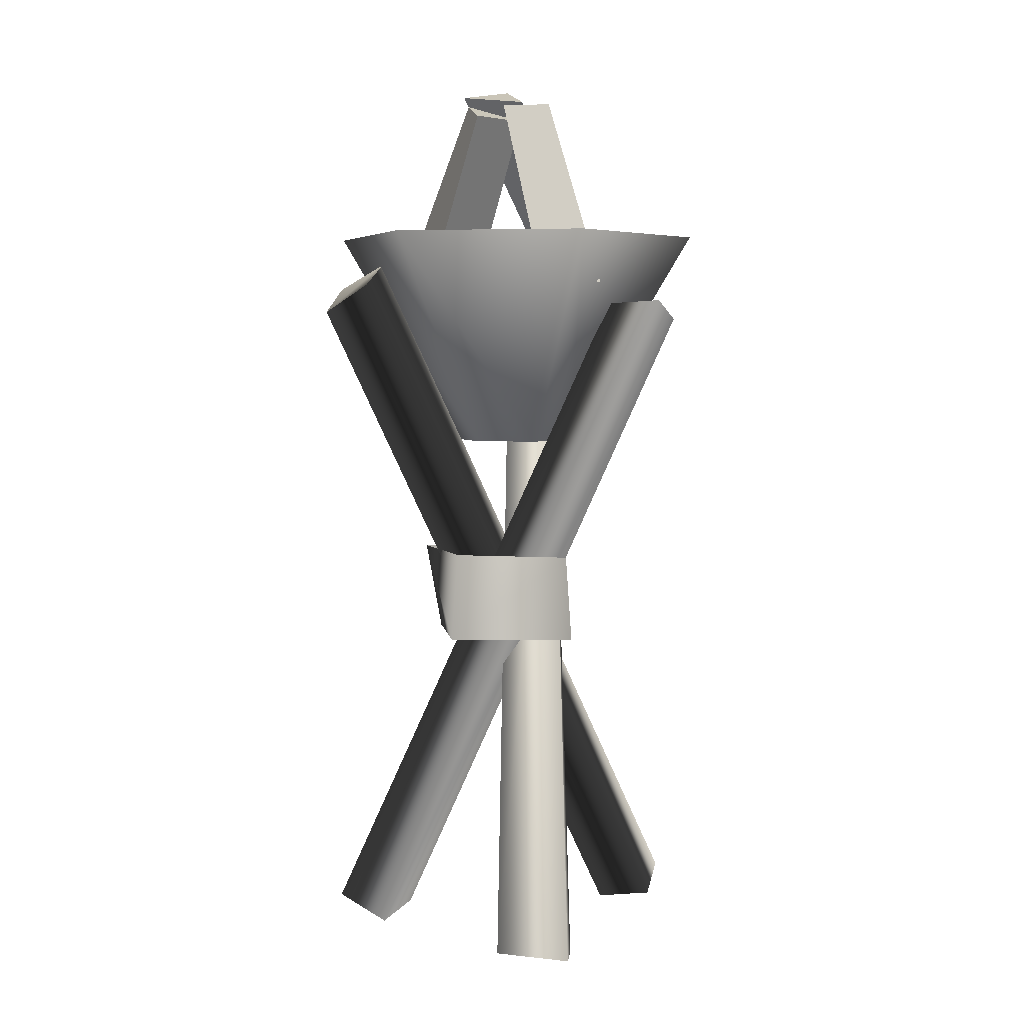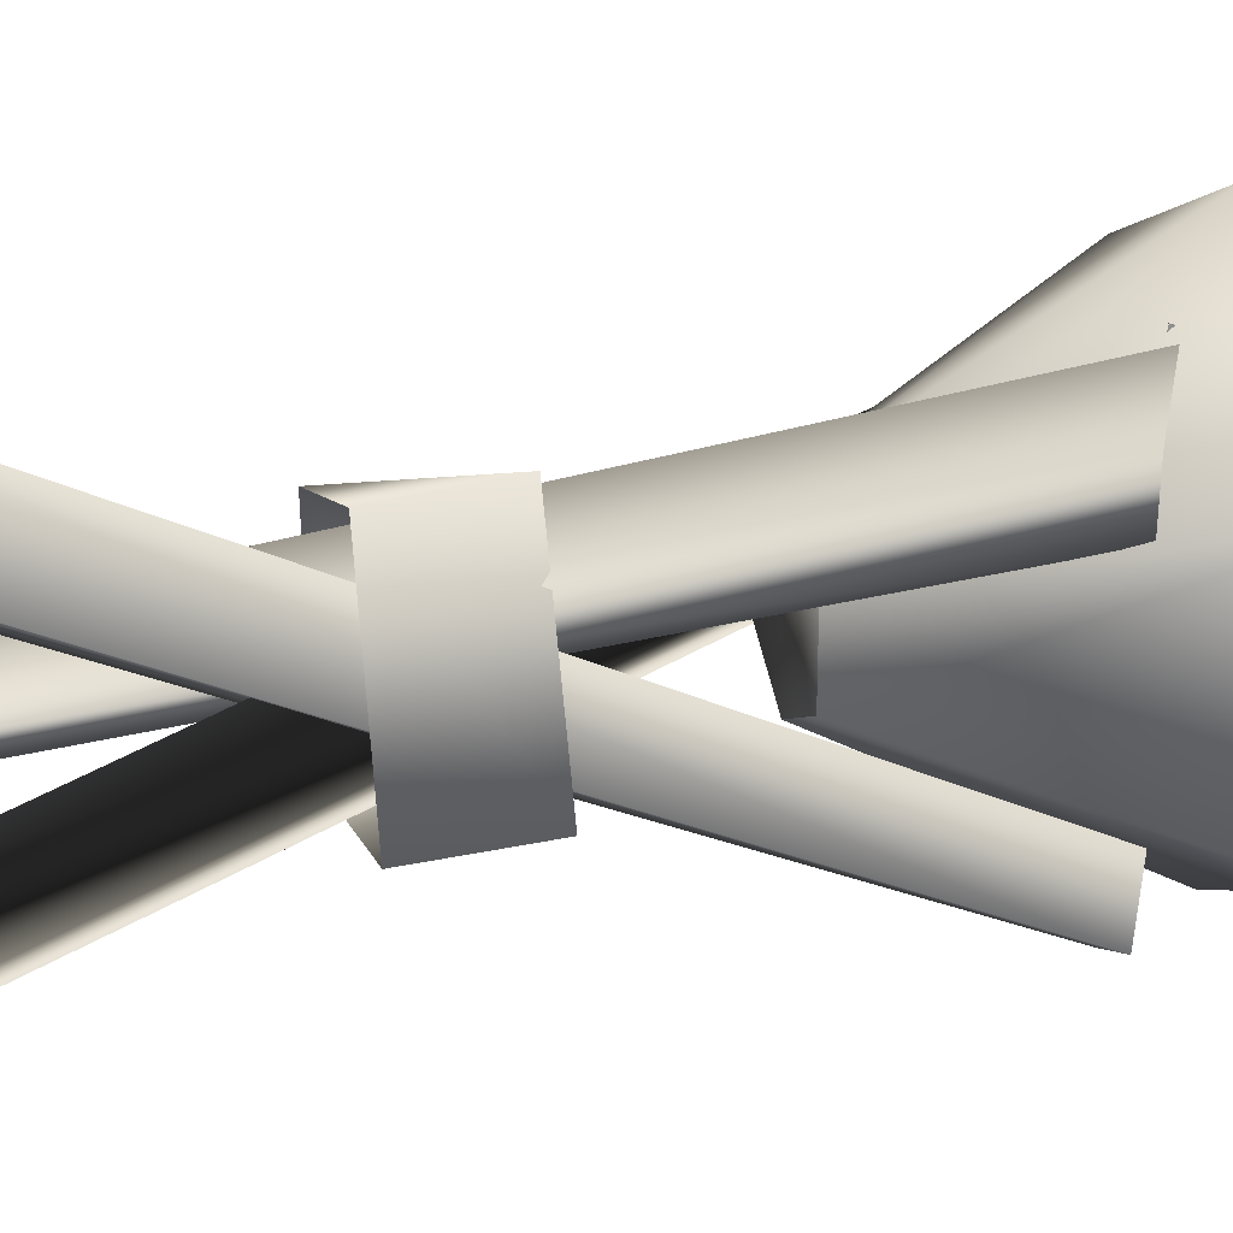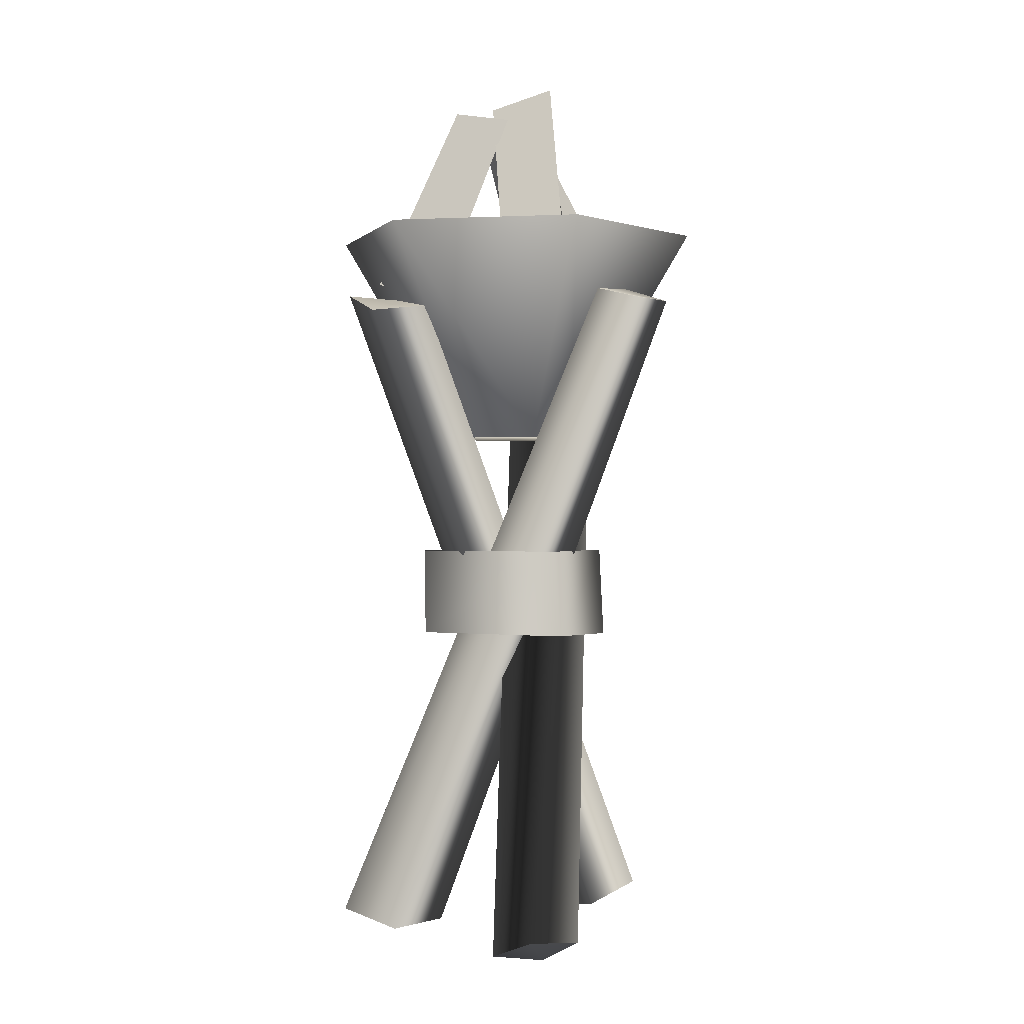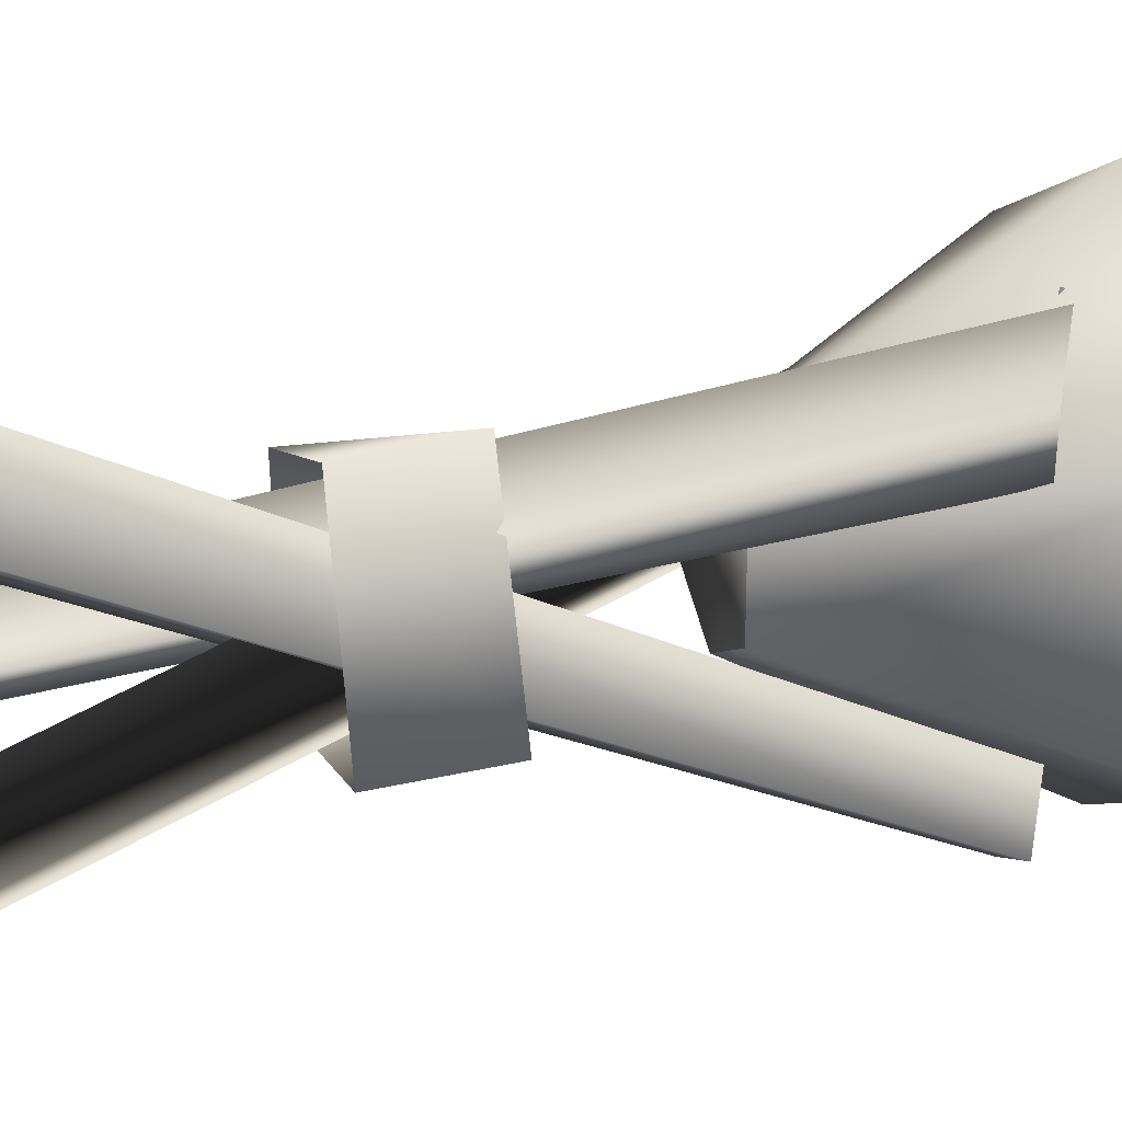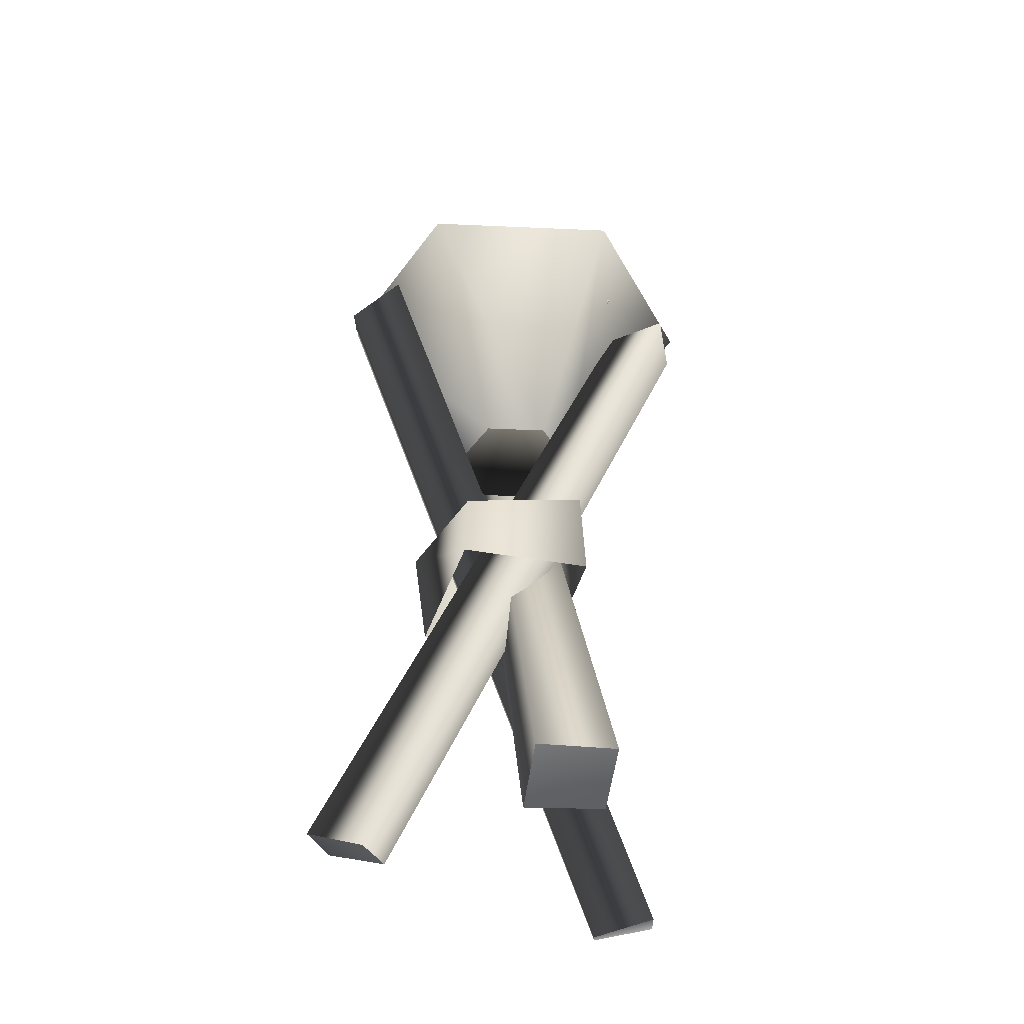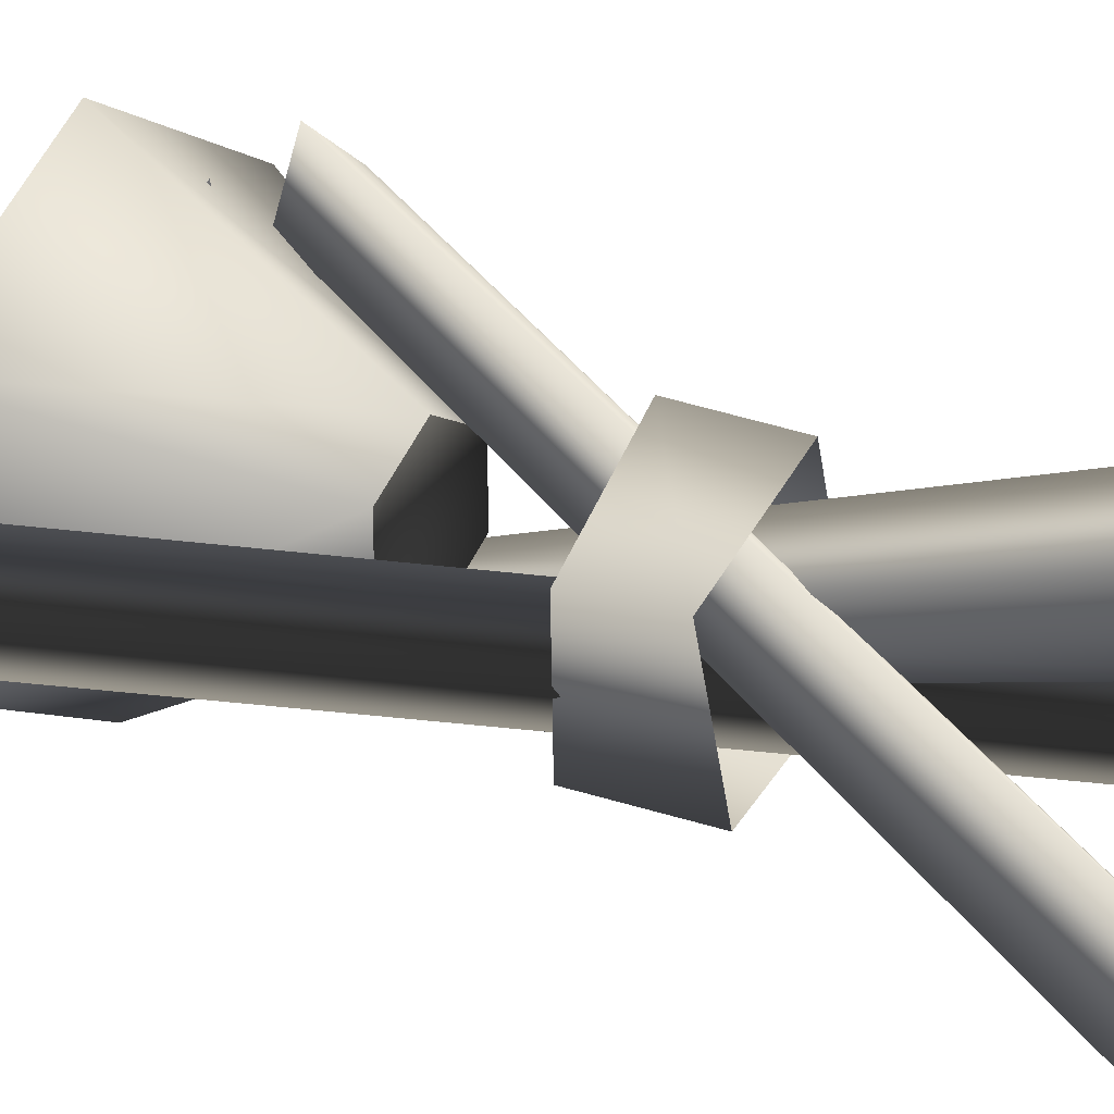
<metadata>
{"format":"obj","ext":"obj","renderer":"f3d","projection":"perspective","resolution":1024,"background":"white","views":[{"elev":4.8,"azim":-21.2,"up":"+Y"},{"elev":28.0,"azim":74.9,"up":"+Z"},{"elev":-0.3,"azim":100.5,"up":"+Y"},{"elev":27.3,"azim":73.0,"up":"+Z"},{"elev":-43.4,"azim":-33.0,"up":"+Y"},{"elev":27.9,"azim":-57.6,"up":"+Z"}]}
</metadata>
<code>
o model_1694
v -0.08833 1.713 -0.04201
v 0.0183 1.732 -0.07382
v 0.2563 1.361 -0.1413
v 0.146 1.34 -0.1402
v 0.003261 1.698 0.04832
v -0.08833 1.713 -0.04201
v 0.146 1.34 -0.1402
v 0.2038 1.324 -0.01322
v 0.003261 1.698 0.04832
v 0.0183 1.732 -0.07382
v -0.08833 1.713 -0.04201
v 0.0183 1.732 -0.07382
v 0.003261 1.698 0.04832
v 0.2038 1.324 -0.01322
v 0.2563 1.361 -0.1413
v 0.04006 1.67 0.01047
v 0.0327 1.687 0.118
v 0.07876 1.331 0.2715
v 0.08916 1.306 0.1423
v 0.0327 1.687 0.118
v 0.04006 1.67 0.01047
v -0.04422 1.687 0.06851
v -0.04422 1.687 0.06851
v 0.04006 1.67 0.01047
v 0.08916 1.306 0.1423
v -0.02098 1.331 0.2188
v 0.0327 1.687 0.118
v -0.04422 1.687 0.06851
v -0.02098 1.331 0.2188
v 0.07876 1.331 0.2715
v -0.1079 1.661 0.08997
v 0.006152 1.661 0.03065
v -0.09008 1.691 -0.01088
v 0.006152 1.661 0.03065
v -0.1079 1.661 0.08997
v -0.1861 1.324 0.0168
v -0.05165 1.324 -0.08261
v -0.09008 1.691 -0.01088
v 0.006152 1.661 0.03065
v -0.05165 1.324 -0.08261
v -0.1677 1.349 -0.1823
v -0.1079 1.661 0.08997
v -0.09008 1.691 -0.01088
v -0.1677 1.349 -0.1823
v -0.1861 1.324 0.0168
v -0.135 0.7846 -0.1547
v 0.1635 0.7846 -0.1047
v 0.1536 0.6168 -0.117
v -0.09765 0.6097 -0.1686
v -0.1411 0.7846 0.0602
v -0.1653 0.6168 0.09147
v 0.04434 0.7846 0.1844
v -0.1411 0.7846 0.0602
v -0.1653 0.6168 0.09147
v 0.05912 0.6168 0.1788
v 0.2471 -0.003289 -0.09716
v 0.323 0.01763 -0.01396
v -0.3321 1.327 0.0651
v -0.3883 1.274 -0.02426
v 0.3808 0.05711 -0.09538
v -0.2725 1.369 -0.02079
v 0.3808 0.05711 -0.09538
v 0.3019 0.04604 -0.1739
v -0.3322 1.322 -0.1075
v 0.3019 0.04604 -0.1739
v -0.3322 1.322 -0.1075
v 0.323 0.01763 -0.01396
v 0.2471 -0.003289 -0.09716
v 0.3808 0.05711 -0.09538
v 0.3019 0.04604 -0.1739
v -0.3321 1.327 0.0651
v -0.2725 1.369 -0.02079
v -0.3883 1.274 -0.02426
v -0.3322 1.322 -0.1075
v 0.02746 -0.002394 0.252
v -0.09175 -0.002321 0.1799
v 0.1206 1.281 -0.3241
v 0.2046 1.28 -0.2807
v -0.03015 0.0241 0.3744
v 0.1699 1.304 -0.1944
v 0.02746 -0.002394 0.252
v -0.03015 0.0241 0.3744
v -0.148 0.03208 0.3029
v -0.09175 -0.002321 0.1799
v 0.1206 1.281 -0.3241
v 0.08728 1.309 -0.2411
v 0.1699 1.304 -0.1944
v 0.2046 1.28 -0.2807
v 0.08728 1.309 -0.2411
v -0.148 0.03208 0.3029
v 0.08728 1.309 -0.2411
v -0.148 0.03208 0.3029
v -0.2527 0.06023 -0.2124
v -0.3294 0.04511 -0.1529
v 0.1266 1.291 0.2065
v 0.2246 1.271 0.1391
v -0.3294 0.04511 -0.1529
v -0.2598 0.002515 -0.07255
v 0.1889 1.296 0.3045
v -0.1826 0.0223 -0.1316
v 0.2525 1.261 0.2409
v -0.2527 0.06023 -0.2124
v 0.2246 1.271 0.1391
v 0.2525 1.261 0.2409
v -0.2598 0.002515 -0.07255
v -0.3294 0.04511 -0.1529
v -0.2527 0.06023 -0.2124
v -0.1826 0.0223 -0.1316
v 0.1266 1.291 0.2065
v 0.1889 1.296 0.3045
v 0.2525 1.261 0.2409
v 0.2246 1.271 0.1391
v 0.104 1.015 -0.05356
v 0.104 1.015 0.06258
v -0.09713 1.015 0.06258
v -0.09713 1.015 -0.05356
v 0.104 1.015 0.06258
v 0.3147 1.426 0.1842
v 0.003451 1.426 0.3639
v 0.003451 1.015 0.1207
v -0.3078 1.426 0.1842
v -0.09713 1.015 0.06258
v -0.09713 1.015 0.06258
v -0.3078 1.426 0.1842
v -0.3078 1.426 -0.1752
v -0.09713 1.015 -0.05356
v 0.3147 1.426 0.1842
v 0.104 1.015 0.06258
v 0.104 1.015 -0.05356
v 0.3147 1.426 -0.1752
v 0.003451 1.245 0.004509
v 0.3147 1.426 0.1842
v 0.3147 1.426 -0.1752
v 0.003451 1.426 0.3639
v -0.3078 1.426 0.1842
v -0.3078 1.426 -0.1752
v 0.003451 1.426 -0.3549
v -0.09713 1.015 -0.05356
v -0.3078 1.426 -0.1752
v 0.003451 1.426 -0.3549
v 0.003451 1.015 -0.1116
v 0.3147 1.426 -0.1752
v 0.104 1.015 -0.05356
v 0.003451 1.015 -0.1116
v 0.003451 1.015 0.1207
g surface_000
f 9 10 11
f 12 14 15
f 12 13 14
f 5 7 8
f 5 6 7
f 1 3 4
f 1 2 3
f 20 21 22
f 27 29 30
f 27 28 29
f 23 25 26
f 23 24 25
f 16 18 19
f 16 17 18
f 31 32 33
f 42 44 45
f 42 43 44
f 38 40 41
f 38 39 40
f 34 36 37
f 34 35 36
f 52 53 54
f 52 54 55
f 47 52 55
f 47 55 48
f 46 47 48
f 46 48 49
f 51 46 49
f 50 46 51
f 72 74 73
f 71 72 73
f 70 69 68
f 67 68 69
f 65 59 66
f 65 56 59
f 56 58 59
f 56 57 58
f 57 61 58
f 57 60 61
f 62 64 61
f 62 63 64
f 91 76 92
f 91 77 76
f 75 76 77
f 75 77 78
f 79 75 78
f 79 78 80
f 80 90 79
f 80 89 90
f 85 87 88
f 85 86 87
f 81 83 84
f 81 82 83
f 109 111 112
f 109 110 111
f 105 107 108
f 105 106 107
f 100 103 104
f 100 102 103
f 98 100 101
f 98 101 99
f 97 98 99
f 97 99 95
f 93 95 96
f 93 94 95
f 145 115 114
f 114 115 116
f 114 116 113
f 144 113 116
f 142 143 141
f 142 141 140
f 138 140 141
f 138 139 140
f 127 129 130
f 127 128 129
f 123 125 126
f 123 124 125
f 121 122 120
f 121 120 119
f 117 119 120
f 117 118 119
f 137 131 133
f 137 136 131
f 135 131 136
f 134 131 135
f 134 132 131
f 131 132 133

</code>
